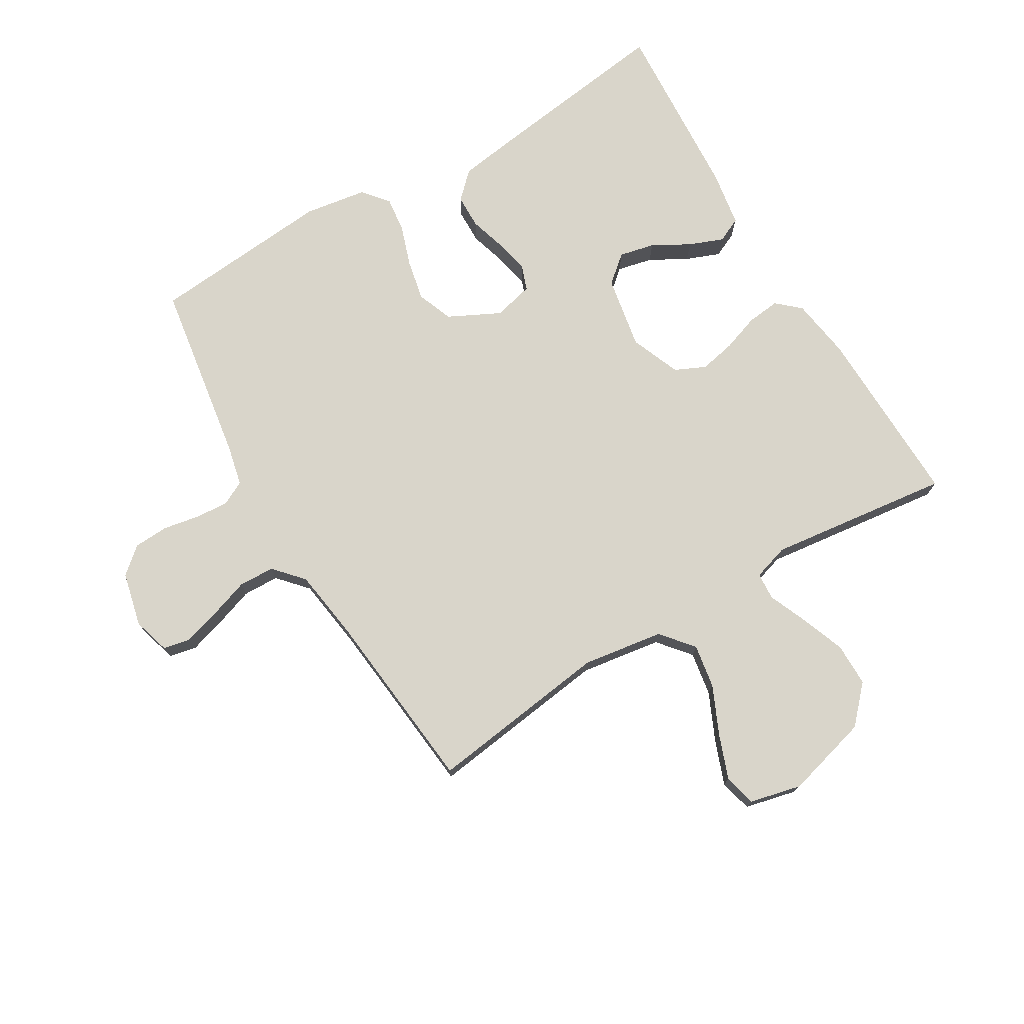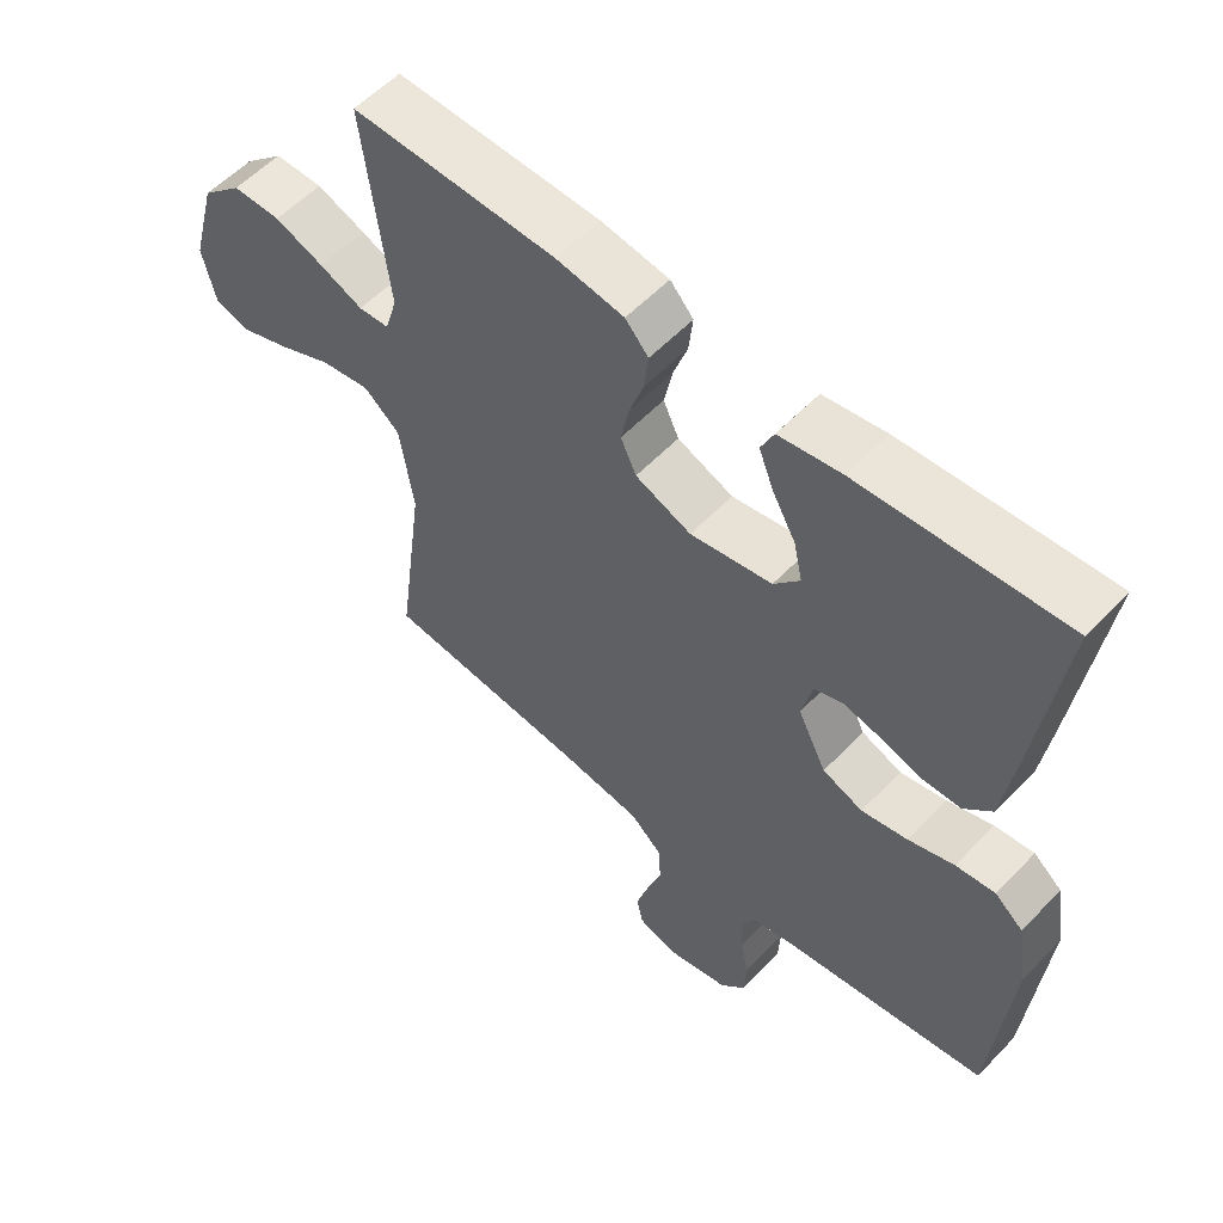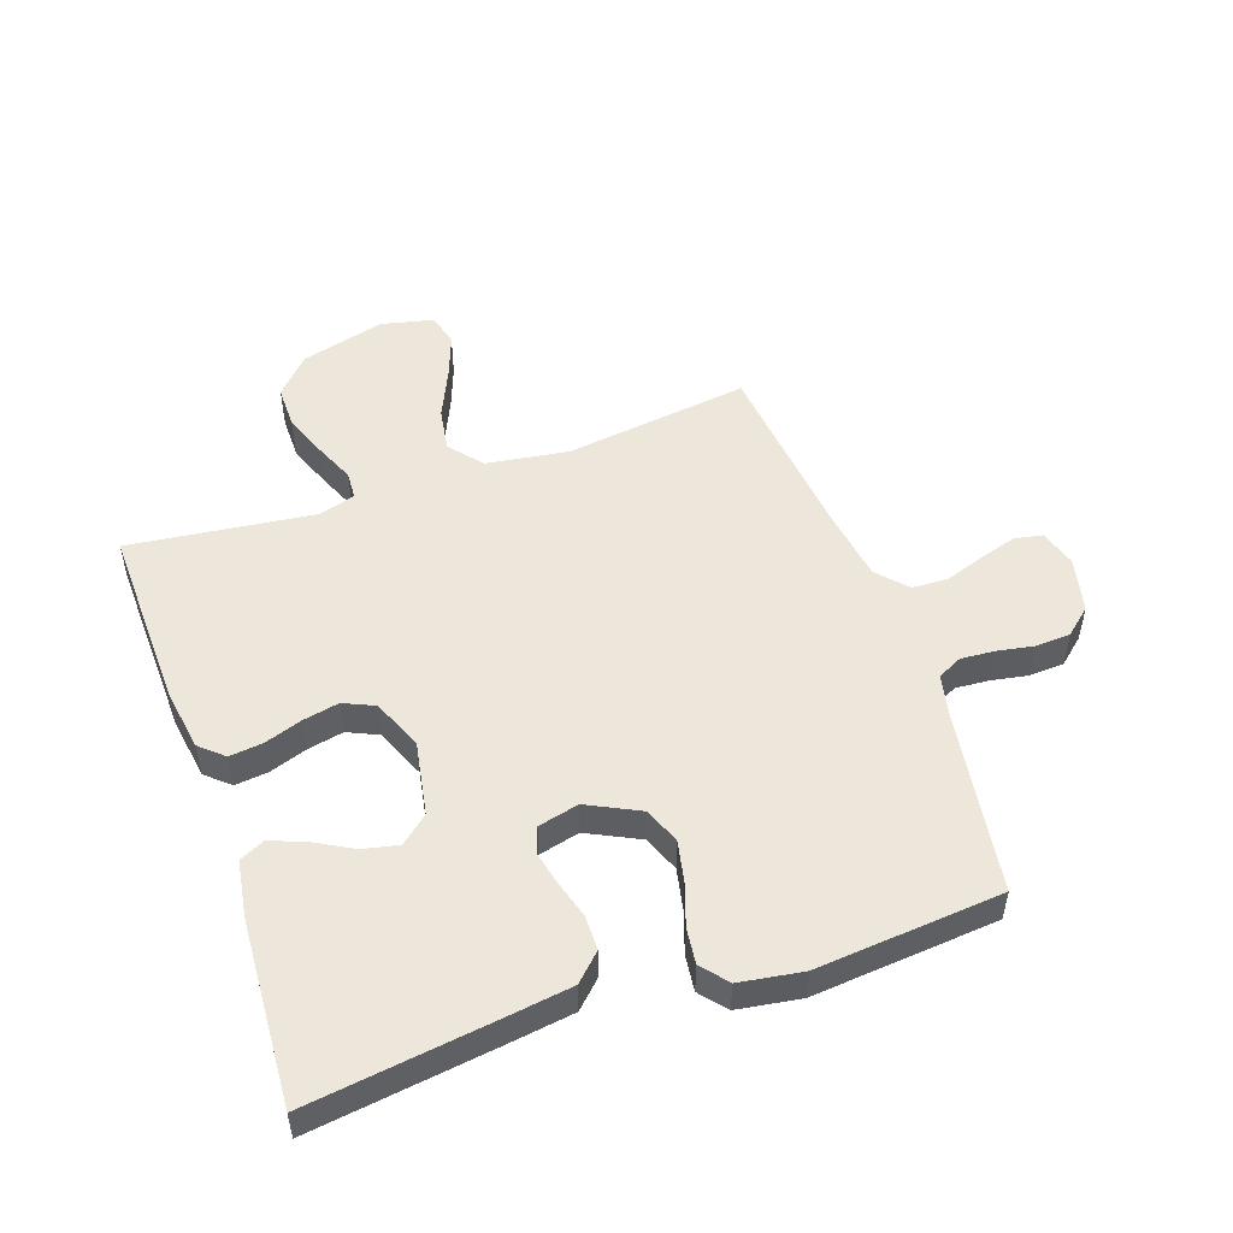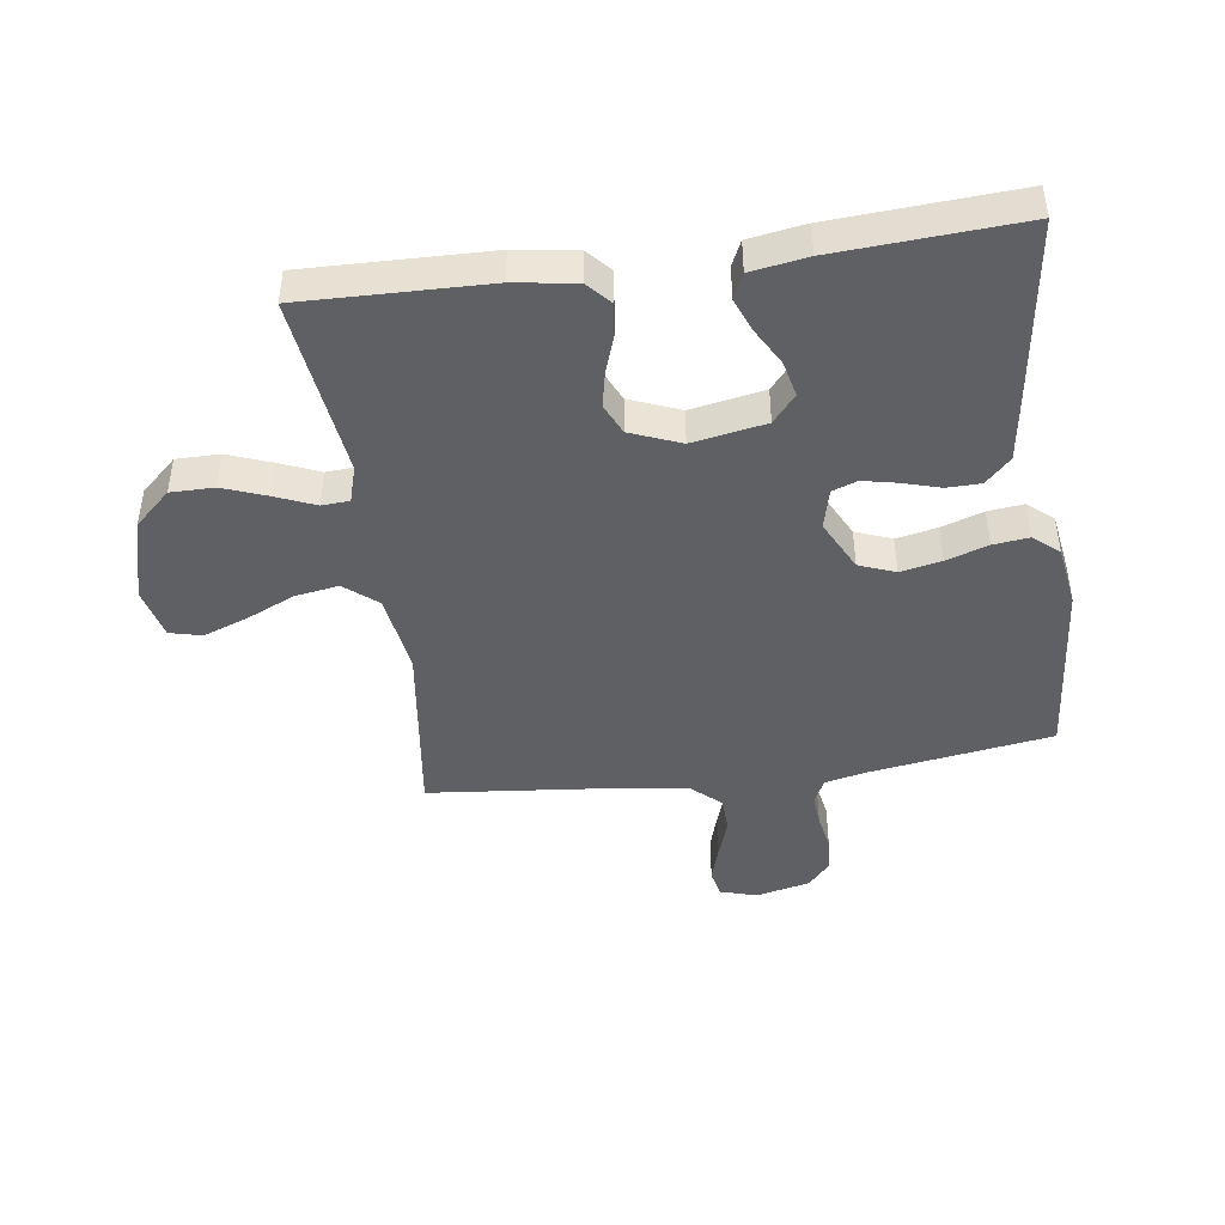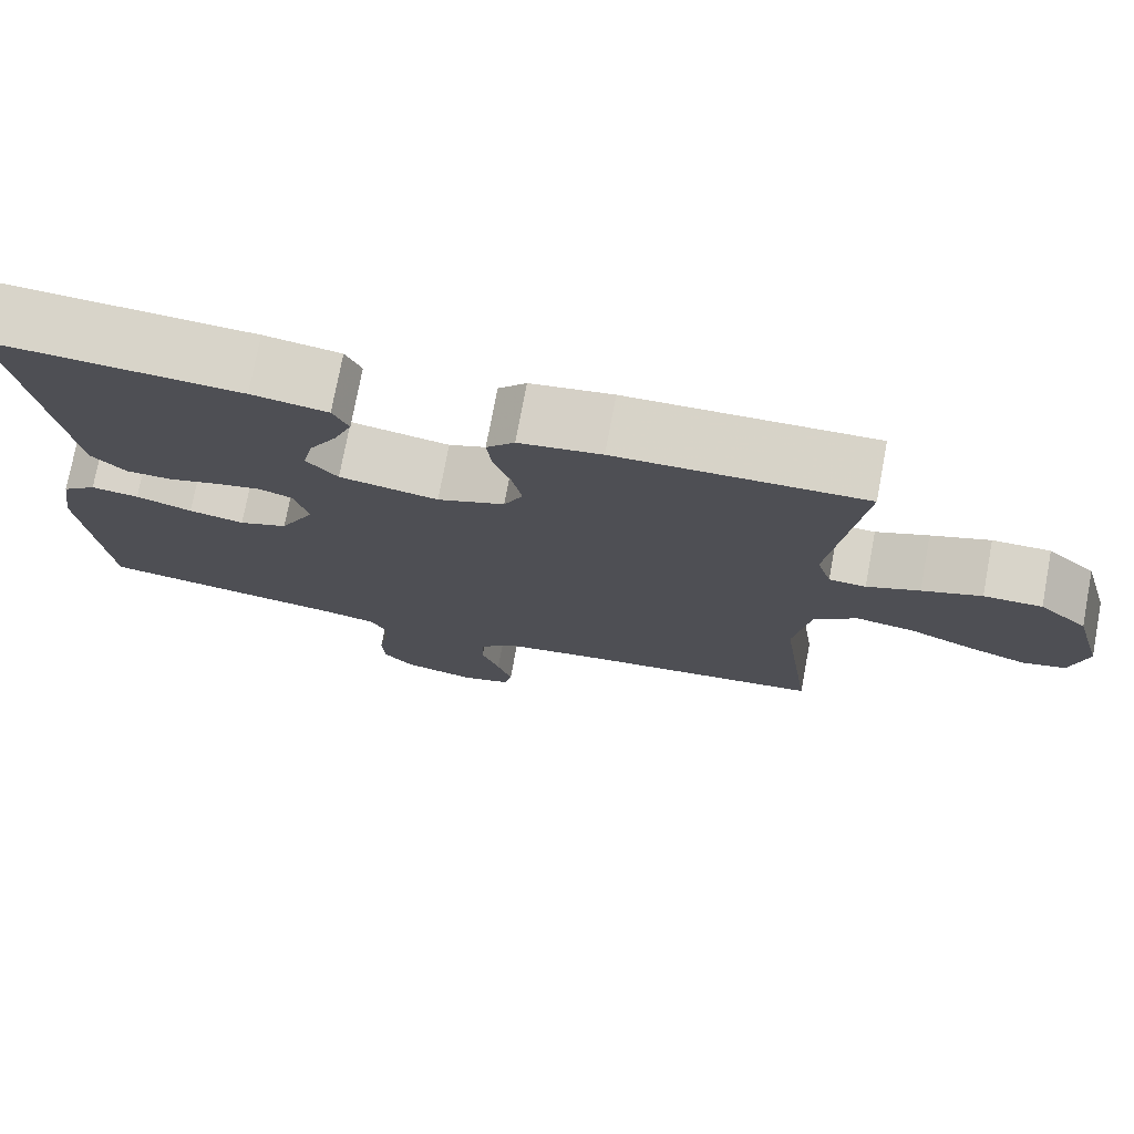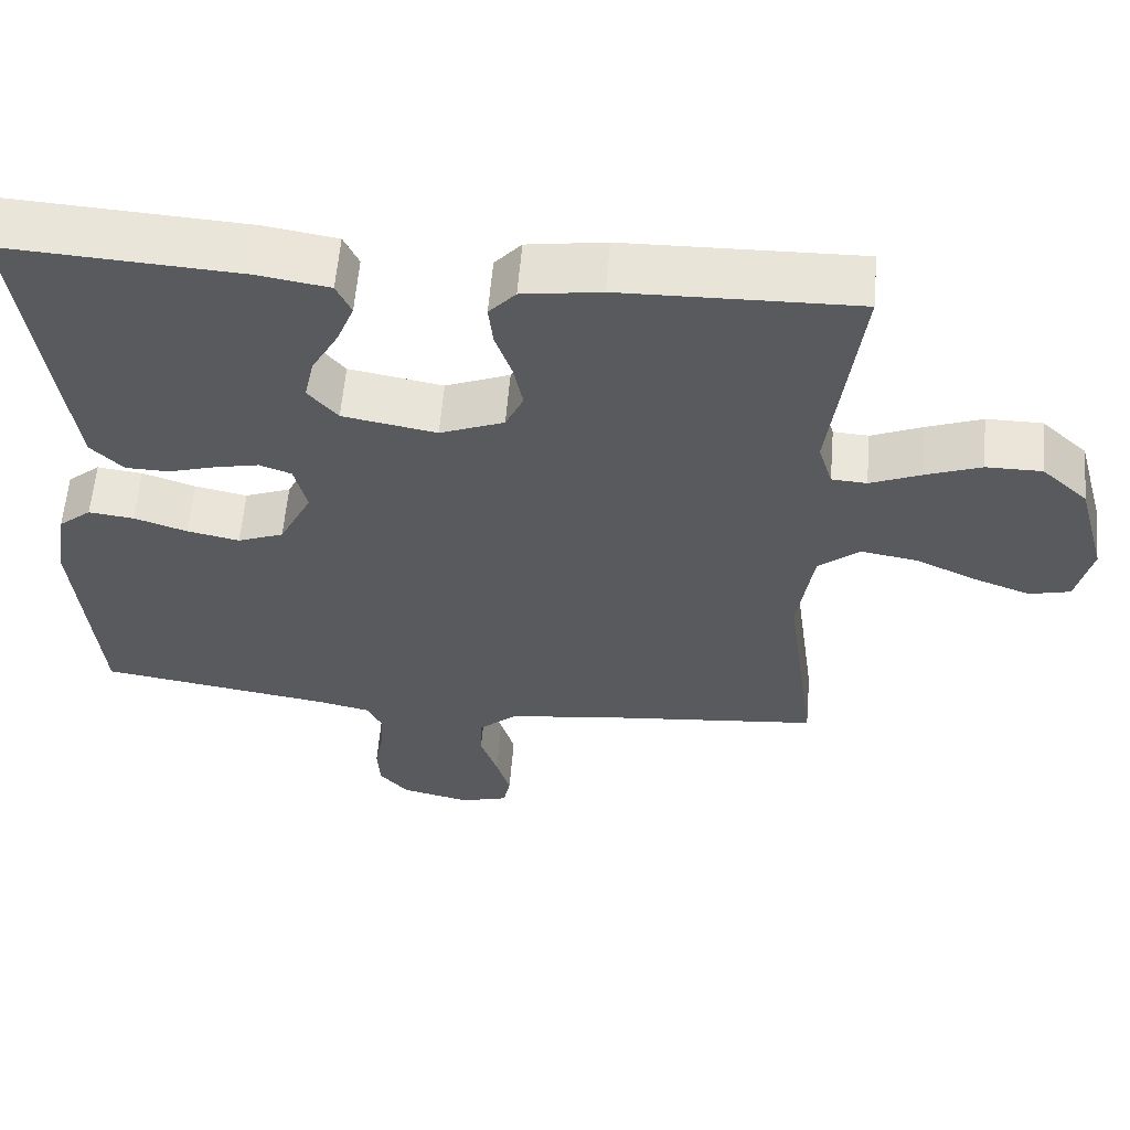
<metadata>
{"format":"obj","ext":"obj","renderer":"f3d","projection":"perspective","resolution":1024,"background":"white","views":[{"elev":74.6,"azim":-120.8,"up":"+Y"},{"elev":56.6,"azim":42.9,"up":"+Z"},{"elev":50.9,"azim":70.7,"up":"+Y"},{"elev":-44.3,"azim":7.9,"up":"+Y"},{"elev":75.6,"azim":-169.4,"up":"+Z"},{"elev":59.2,"azim":-175.2,"up":"+Z"}]}
</metadata>
<code>
v 0.5 0.07 -0.5
v 0.2 0.07 -0.547
v 0.134 0.07 -0.562
v 0.114 0.07 -0.602
v 0.118 0.07 -0.656
v 0.129 0.07 -0.716
v 0.126 0.07 -0.773
v 0.089 0.07 -0.816
v 0 0.07 -0.837
v -0.061 0.07 -0.819
v -0.07 0.07 -0.774
v -0.052 0.07 -0.714
v -0.03 0.07 -0.649
v -0.032 0.07 -0.59
v -0.08 0.07 -0.547
v -0.2 0.07 -0.53
v -0.5 0.07 -0.5
v -0.46 0.07 -0.2
v -0.48 0.07 -0.067
v -0.533 0.07 -0.023
v -0.605 0.07 -0.035
v -0.684 0.07 -0.071
v -0.756 0.07 -0.098
v -0.809 0.07 -0.085
v -0.829 0.07 0
v -0.792 0.07 0.137
v -0.733 0.07 0.192
v -0.662 0.07 0.192
v -0.59 0.07 0.165
v -0.526 0.07 0.138
v -0.481 0.07 0.141
v -0.463 0.07 0.2
v -0.5 0.07 0.5
v -0.2 0.07 0.493
v -0.1 0.07 0.478
v -0.066 0.07 0.44
v -0.072 0.07 0.386
v -0.093 0.07 0.325
v -0.105 0.07 0.266
v -0.082 0.07 0.216
v 0 0.07 0.183
v 0.12 0.07 0.205
v 0.158 0.07 0.25
v 0.145 0.07 0.308
v 0.111 0.07 0.369
v 0.089 0.07 0.425
v 0.108 0.07 0.466
v 0.2 0.07 0.481
v 0.5 0.07 0.5
v 0.46 0.07 0.2
v 0.445 0.07 0.094
v 0.404 0.07 0.052
v 0.348 0.07 0.051
v 0.287 0.07 0.069
v 0.231 0.07 0.081
v 0.19 0.07 0.066
v 0.174 0.07 0
v 0.216 0.07 -0.084
v 0.275 0.07 -0.107
v 0.342 0.07 -0.093
v 0.41 0.07 -0.07
v 0.468 0.07 -0.063
v 0.51 0.07 -0.098
v 0.526 0.07 -0.2
v 0.5 0 -0.5
v 0.2 0 -0.547
v 0.134 0 -0.562
v 0.114 0 -0.602
v 0.118 0 -0.656
v 0.129 0 -0.716
v 0.126 0 -0.773
v 0.089 0 -0.816
v 0 0 -0.837
v -0.061 0 -0.819
v -0.07 0 -0.774
v -0.052 0 -0.714
v -0.03 0 -0.649
v -0.032 0 -0.59
v -0.08 0 -0.547
v -0.2 0 -0.53
v -0.5 0 -0.5
v -0.46 0 -0.2
v -0.48 0 -0.067
v -0.533 0 -0.023
v -0.605 0 -0.035
v -0.684 0 -0.071
v -0.756 0 -0.098
v -0.809 0 -0.085
v -0.829 0 0
v -0.792 0 0.137
v -0.733 0 0.192
v -0.662 0 0.192
v -0.59 0 0.165
v -0.526 0 0.138
v -0.481 0 0.141
v -0.463 0 0.2
v -0.5 0 0.5
v -0.2 0 0.493
v -0.1 0 0.478
v -0.066 0 0.44
v -0.072 0 0.386
v -0.093 0 0.325
v -0.105 0 0.266
v -0.082 0 0.216
v 0 0 0.183
v 0.12 0 0.205
v 0.158 0 0.25
v 0.145 0 0.308
v 0.111 0 0.369
v 0.089 0 0.425
v 0.108 0 0.466
v 0.2 0 0.481
v 0.5 0 0.5
v 0.46 0 0.2
v 0.445 0 0.094
v 0.404 0 0.052
v 0.348 0 0.051
v 0.287 0 0.069
v 0.231 0 0.081
v 0.19 0 0.066
v 0.174 0 0
v 0.216 0 -0.084
v 0.275 0 -0.107
v 0.342 0 -0.093
v 0.41 0 -0.07
v 0.468 0 -0.063
v 0.51 0 -0.098
v 0.526 0 -0.2
f 63 64 1 2
f 60 61 62 63
f 59 60 63 2
f 58 59 2 3
f 57 58 3 4
f 51 52 53 54
f 51 54 55
f 50 51 55
f 49 50 55 56
f 44 45 46 47
f 44 47 48 49
f 35 36 37 38
f 35 38 39
f 32 33 34 35
f 31 32 35 39
f 27 28 29 30
f 25 26 27 30
f 25 30 31
f 21 22 23 24
f 21 24 25 31
f 16 17 18
f 15 16 18 19
f 14 15 19
f 10 11 12 13
f 8 9 10 13
f 8 13 14
f 5 6 7 8
f 4 5 8 14
f 57 4 14 19
f 43 44 49
f 42 43 49 56
f 41 42 56 57
f 21 31 39 40
f 20 21 40 41
f 19 20 41 57
f 66 65 128 127
f 127 126 125 124
f 66 127 124 123
f 67 66 123 122
f 68 67 122 121
f 118 117 116 115
f 119 118 115
f 119 115 114
f 120 119 114 113
f 111 110 109 108
f 113 112 111 108
f 102 101 100 99
f 103 102 99
f 99 98 97 96
f 103 99 96 95
f 94 93 92 91
f 94 91 90 89
f 95 94 89
f 88 87 86 85
f 95 89 88 85
f 82 81 80
f 83 82 80 79
f 83 79 78
f 77 76 75 74
f 77 74 73 72
f 78 77 72
f 72 71 70 69
f 78 72 69 68
f 83 78 68 121
f 113 108 107
f 120 113 107 106
f 121 120 106 105
f 104 103 95 85
f 105 104 85 84
f 121 105 84 83
f 1 65 66 2
f 2 66 67 3
f 3 67 68 4
f 4 68 69 5
f 5 69 70 6
f 6 70 71 7
f 7 71 72 8
f 8 72 73 9
f 9 73 74 10
f 10 74 75 11
f 11 75 76 12
f 12 76 77 13
f 13 77 78 14
f 14 78 79 15
f 15 79 80 16
f 16 80 81 17
f 17 81 82 18
f 18 82 83 19
f 19 83 84 20
f 20 84 85 21
f 21 85 86 22
f 22 86 87 23
f 23 87 88 24
f 24 88 89 25
f 25 89 90 26
f 26 90 91 27
f 27 91 92 28
f 28 92 93 29
f 29 93 94 30
f 30 94 95 31
f 31 95 96 32
f 32 96 97 33
f 33 97 98 34
f 34 98 99 35
f 35 99 100 36
f 36 100 101 37
f 37 101 102 38
f 38 102 103 39
f 39 103 104 40
f 40 104 105 41
f 41 105 106 42
f 42 106 107 43
f 43 107 108 44
f 44 108 109 45
f 45 109 110 46
f 46 110 111 47
f 47 111 112 48
f 48 112 113 49
f 49 113 114 50
f 50 114 115 51
f 51 115 116 52
f 52 116 117 53
f 53 117 118 54
f 54 118 119 55
f 55 119 120 56
f 56 120 121 57
f 57 121 122 58
f 58 122 123 59
f 59 123 124 60
f 60 124 125 61
f 61 125 126 62
f 62 126 127 63
f 63 127 128 64
f 64 128 65 1

</code>
